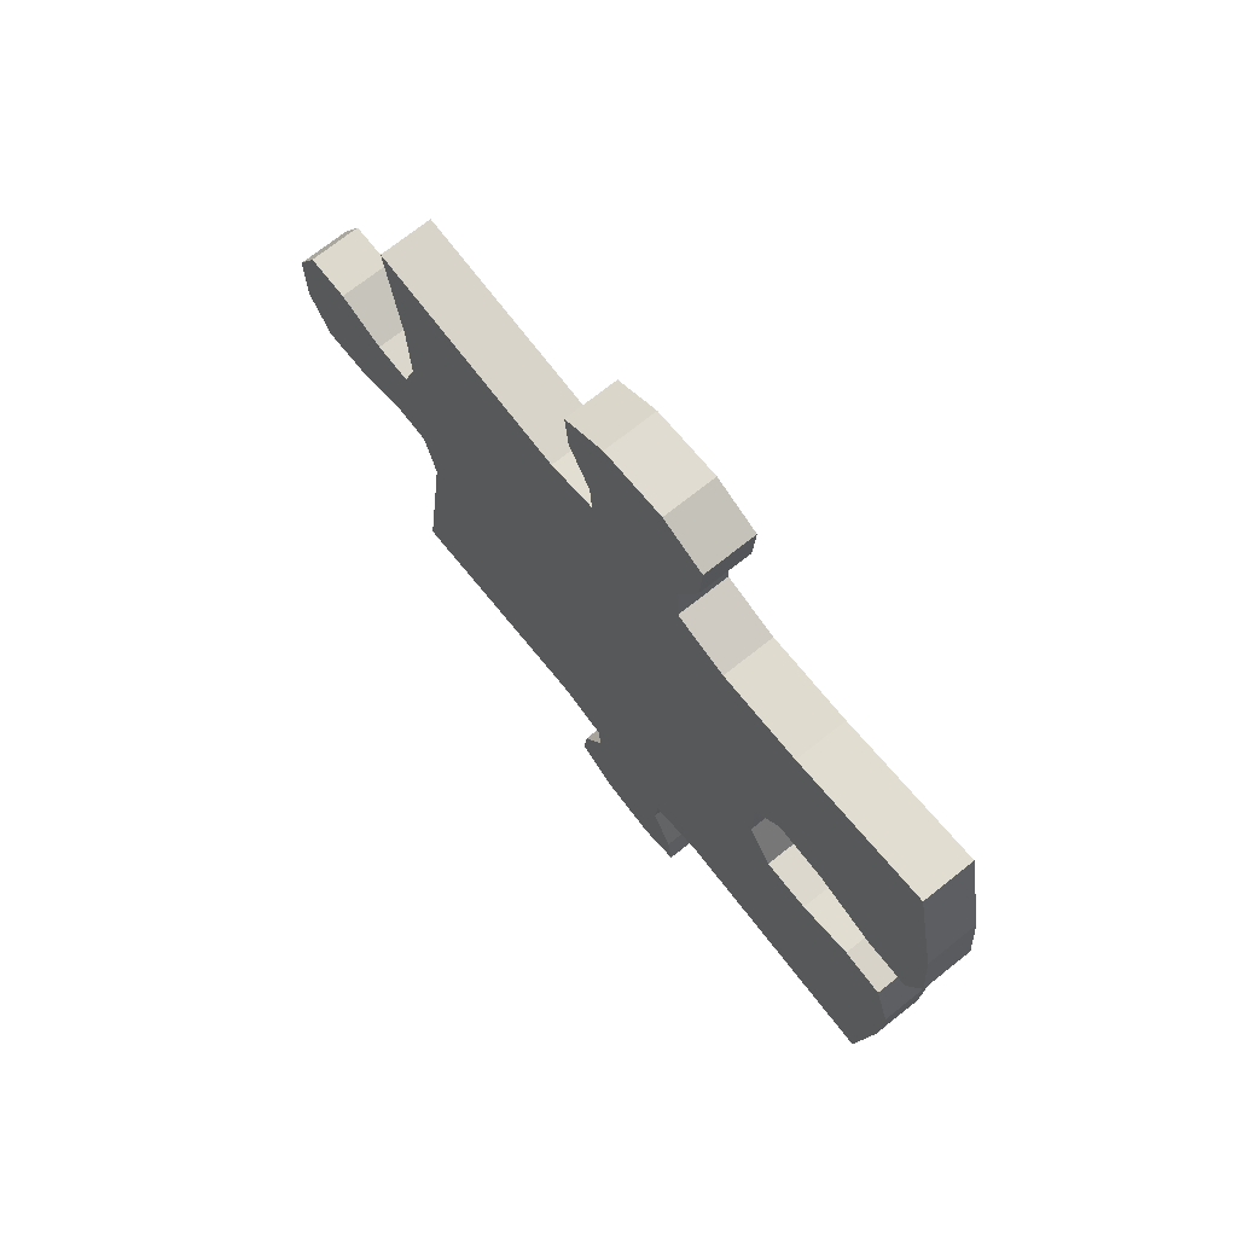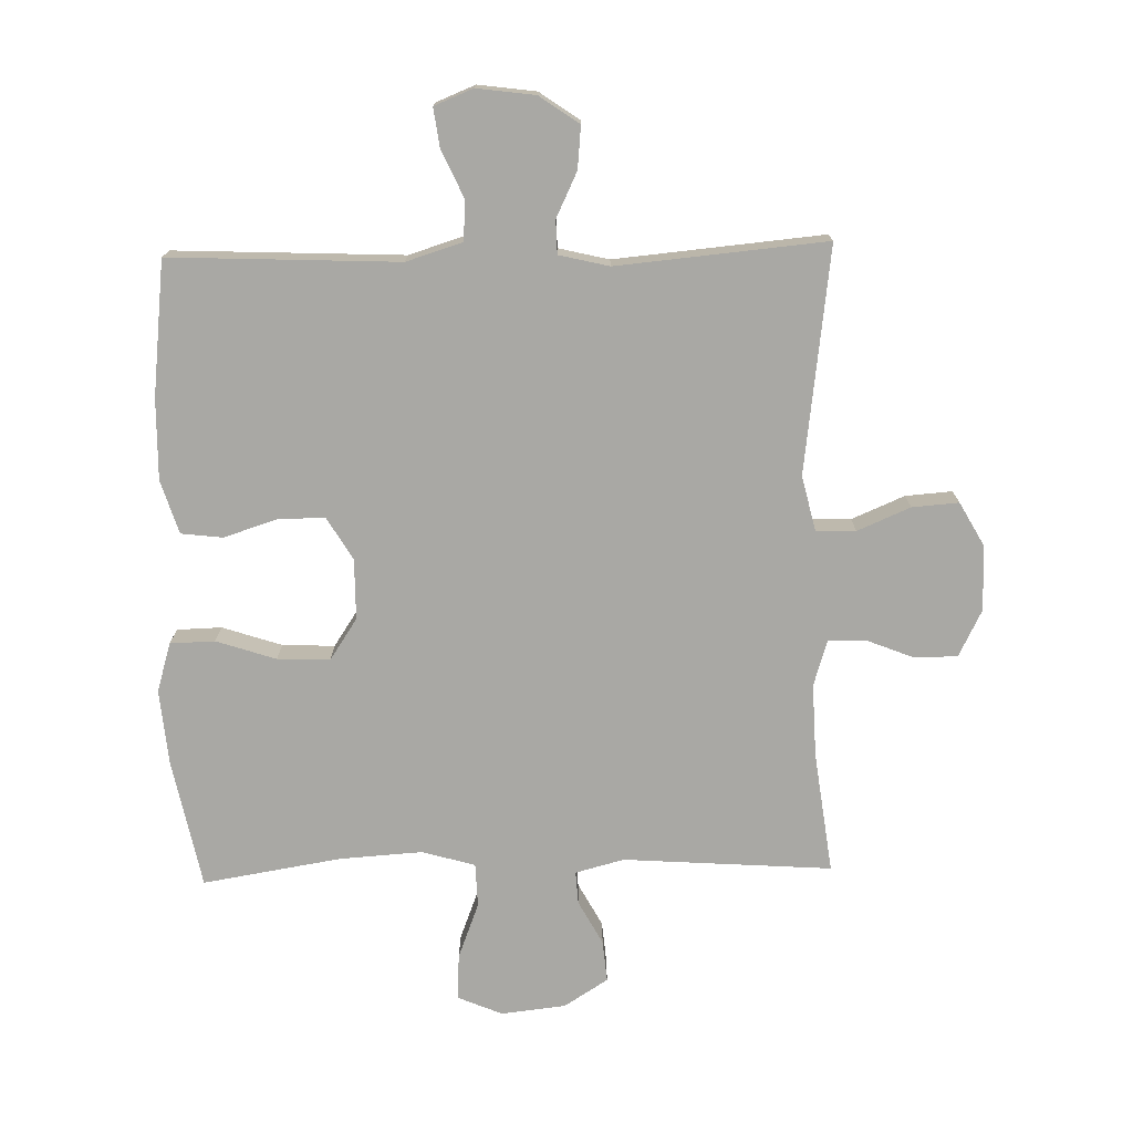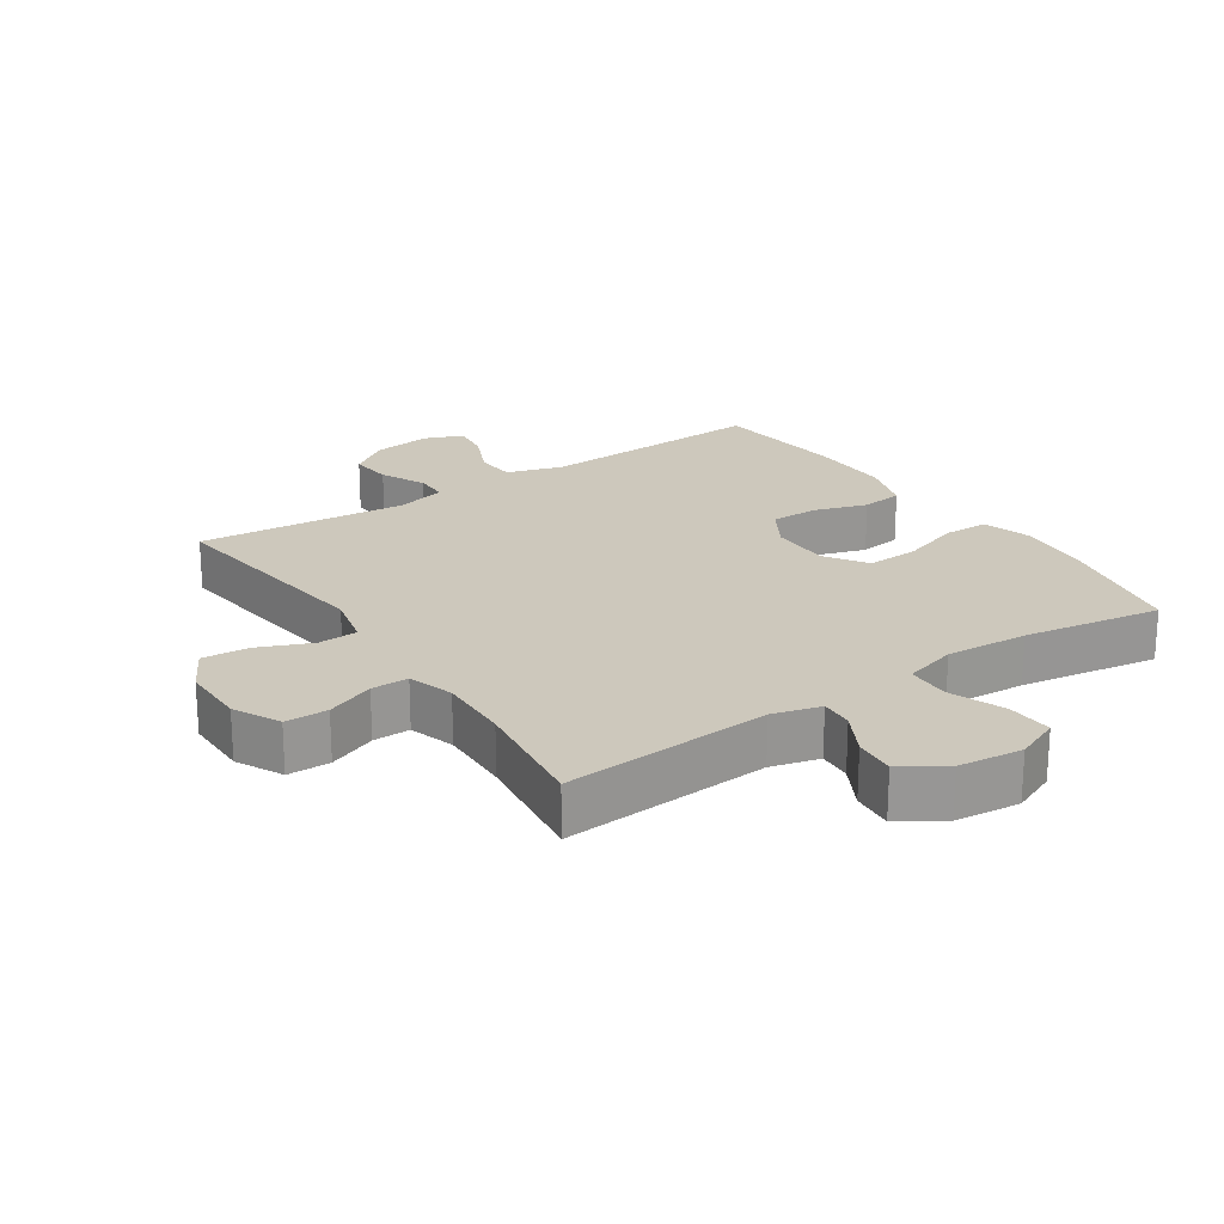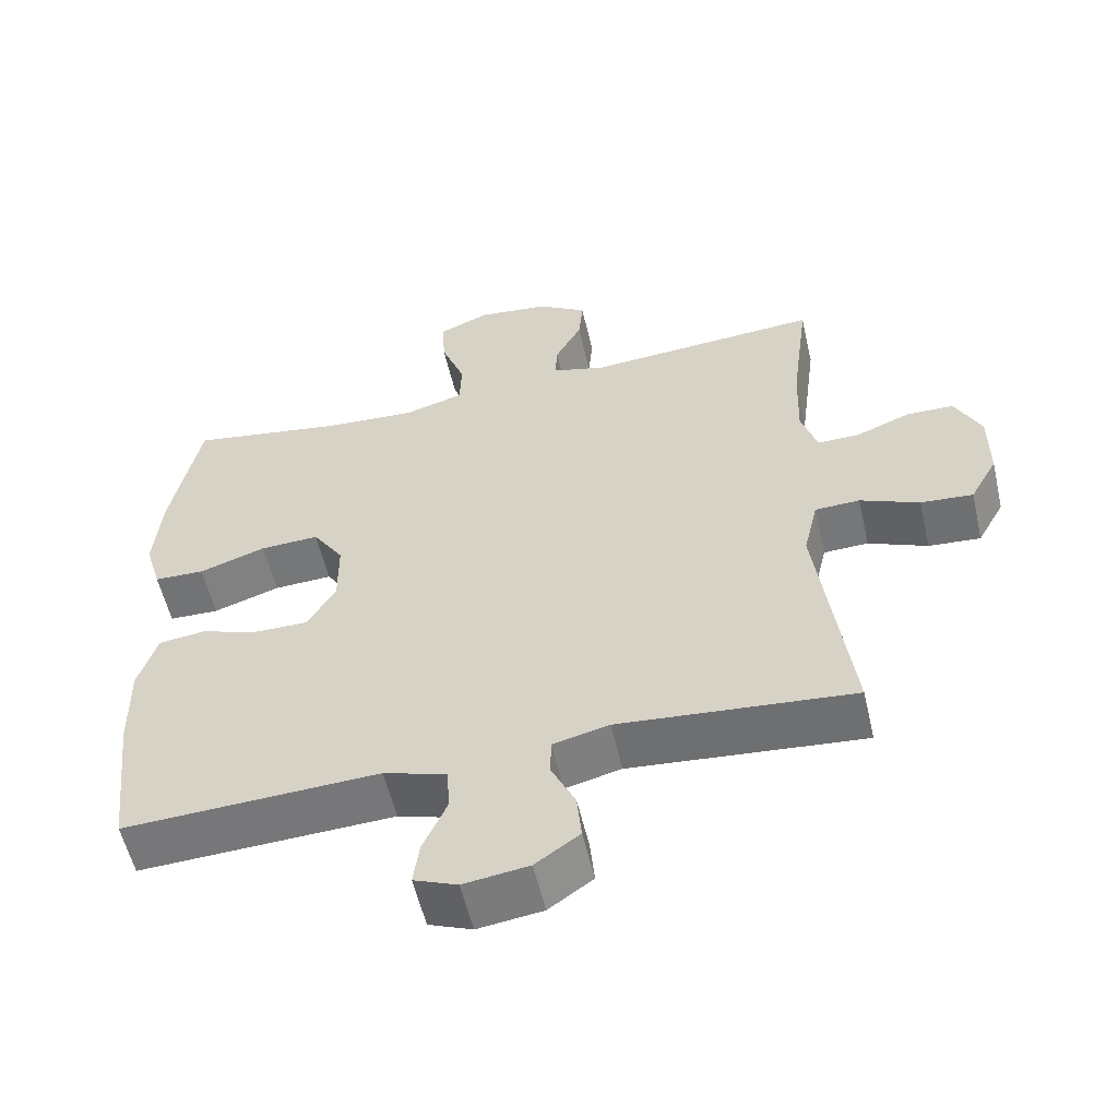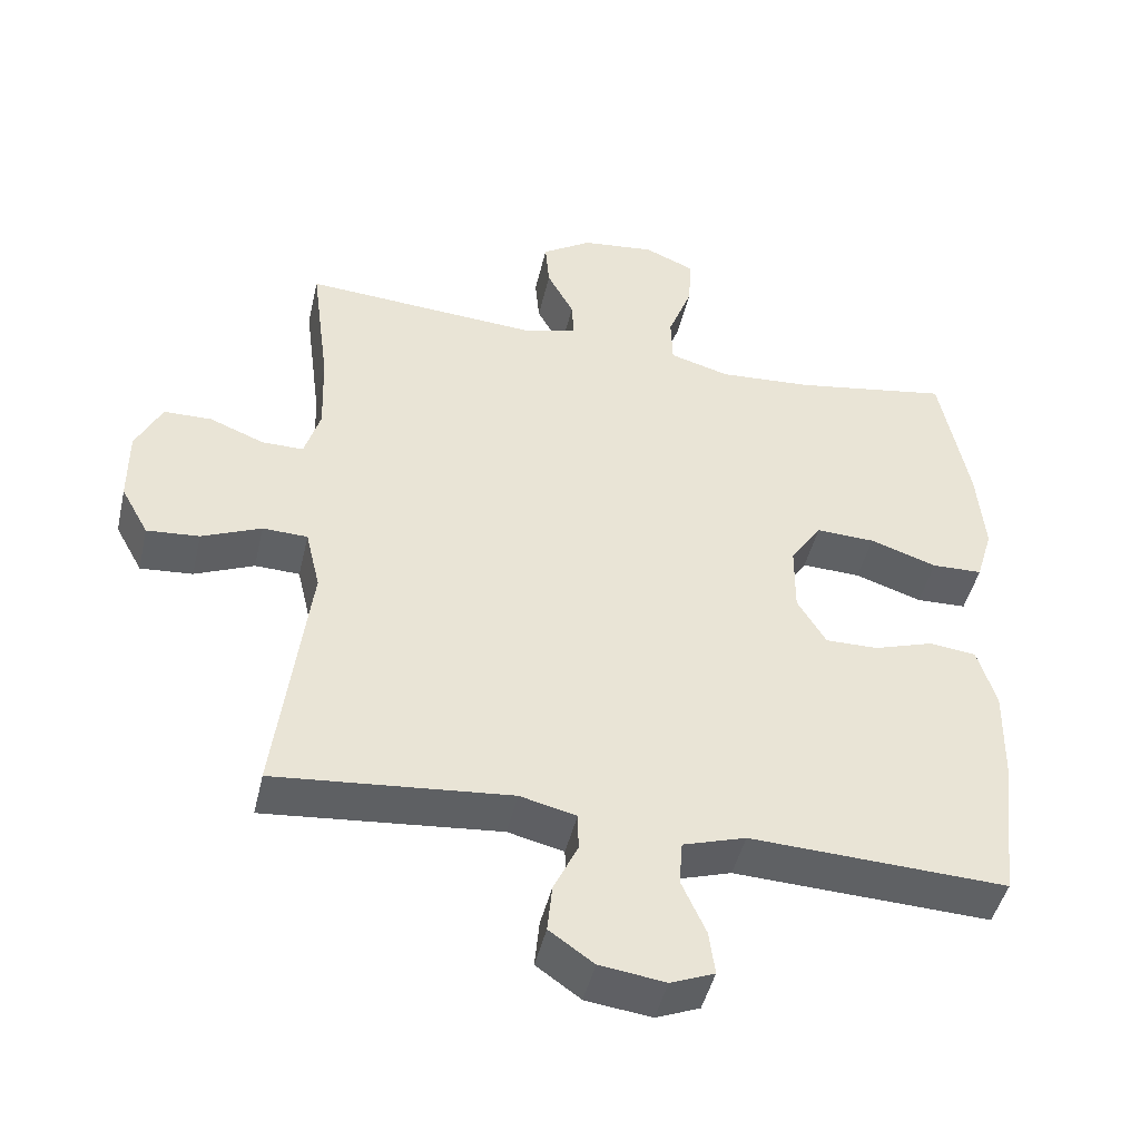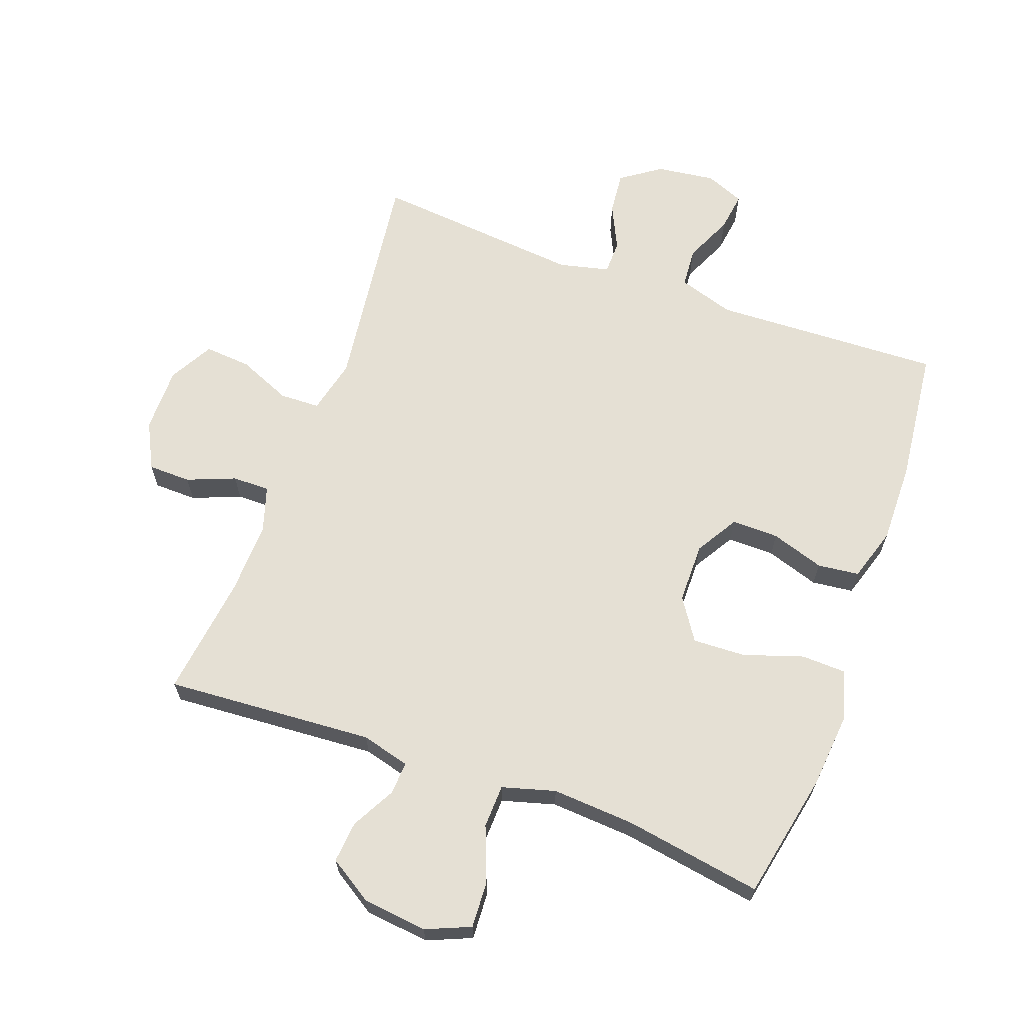
<metadata>
{"format":"obj","ext":"obj","renderer":"f3d","projection":"perspective","resolution":1024,"background":"white","views":[{"elev":72.5,"azim":51.6,"up":"+Z"},{"elev":-74.9,"azim":-178.6,"up":"+Y"},{"elev":22.2,"azim":-33.9,"up":"+Y"},{"elev":-56.4,"azim":-167.0,"up":"+Z"},{"elev":-45.4,"azim":-12.9,"up":"+Z"},{"elev":65.7,"azim":20.1,"up":"+Y"}]}
</metadata>
<code>
o path1036
v -0.139 0.0375 -0.4751
v -0.05953 0.0375 -0.4942
v -0.05847 0.0375 -0.5472
v -0.09255 0.0375 -0.6182
v -0.09924 0.0375 -0.6854
v -0.03647 0.0375 -0.7293
v 0.05591 0.0375 -0.7417
v 0.1176 0.0375 -0.717
v 0.1092 0.0375 -0.6553
v 0.07484 0.0375 -0.5791
v 0.07966 0.0375 -0.5168
v 0.1683 0.0375 -0.4892
v 0.5307 0.0375 -0.5051
v 0.5552 0.0375 -0.2923
v 0.5575 0.0375 -0.1644
v 0.5309 0.0375 -0.07944
v 0.4651 0.0375 -0.07164
v 0.3807 0.0375 -0.09872
v 0.3063 0.0375 -0.09938
v 0.266 0.0375 -0.03235
v 0.2666 0.0375 0.06346
v 0.3104 0.0375 0.1291
v 0.3936 0.0375 0.1256
v 0.488 0.0375 0.09426
v 0.5591 0.0375 0.0962
v 0.5823 0.0375 0.1739
v 0.5714 0.0375 0.2945
v 0.5307 0.0375 0.4968
v 0.3114 0.0375 0.4611
v 0.1806 0.0375 0.4529
v 0.09635 0.0375 0.4769
v 0.09414 0.0375 0.5457
v 0.1281 0.0375 0.6338
v 0.1321 0.0375 0.7066
v 0.0616 0.0375 0.7365
v -0.04065 0.0375 0.7252
v -0.1102 0.0375 0.6812
v -0.1042 0.0375 0.6153
v -0.06684 0.0375 0.5461
v -0.06367 0.0375 0.494
v -0.1405 0.0375 0.4737
v -0.471 0.0375 0.4968
v -0.446 0.0375 0.3039
v -0.4422 0.0375 0.1894
v -0.4648 0.0375 0.1168
v -0.5238 0.0375 0.1173
v -0.6002 0.0375 0.1479
v -0.6679 0.0375 0.1468
v -0.7047 0.0375 0.07341
v -0.7048 0.0375 -0.02977
v -0.6662 0.0375 -0.09935
v -0.5922 0.0375 -0.09373
v -0.5083 0.0375 -0.05839
v -0.4451 0.0375 -0.06059
v -0.4246 0.0375 -0.1468
v -0.471 0.0375 -0.5051
v -0.139 -0.0375 -0.4751
v -0.05953 -0.0375 -0.4942
v -0.05847 -0.0375 -0.5472
v -0.09255 -0.0375 -0.6182
v -0.09924 -0.0375 -0.6854
v -0.03647 -0.0375 -0.7293
v 0.05591 -0.0375 -0.7417
v 0.1176 -0.0375 -0.717
v 0.1092 -0.0375 -0.6553
v 0.07484 -0.0375 -0.5791
v 0.07966 -0.0375 -0.5168
v 0.1683 -0.0375 -0.4892
v 0.5307 -0.0375 -0.5051
v 0.5552 -0.0375 -0.2923
v 0.5575 -0.0375 -0.1644
v 0.5309 -0.0375 -0.07944
v 0.4651 -0.0375 -0.07164
v 0.3807 -0.0375 -0.09872
v 0.3063 -0.0375 -0.09938
v 0.266 -0.0375 -0.03235
v 0.2666 -0.0375 0.06346
v 0.3104 -0.0375 0.1291
v 0.3936 -0.0375 0.1256
v 0.488 -0.0375 0.09426
v 0.5591 -0.0375 0.0962
v 0.5823 -0.0375 0.1739
v 0.5714 -0.0375 0.2945
v 0.5307 -0.0375 0.4968
v 0.3114 -0.0375 0.4611
v 0.1806 -0.0375 0.4529
v 0.09635 -0.0375 0.4769
v 0.09414 -0.0375 0.5457
v 0.1281 -0.0375 0.6338
v 0.1321 -0.0375 0.7066
v 0.0616 -0.0375 0.7365
v -0.04065 -0.0375 0.7252
v -0.1102 -0.0375 0.6812
v -0.1042 -0.0375 0.6153
v -0.06684 -0.0375 0.5461
v -0.06367 -0.0375 0.494
v -0.1405 -0.0375 0.4737
v -0.471 -0.0375 0.4968
v -0.446 -0.0375 0.3039
v -0.4422 -0.0375 0.1894
v -0.4648 -0.0375 0.1168
v -0.5238 -0.0375 0.1173
v -0.6002 -0.0375 0.1479
v -0.6679 -0.0375 0.1468
v -0.7047 -0.0375 0.07341
v -0.7048 -0.0375 -0.02977
v -0.6662 -0.0375 -0.09935
v -0.5922 -0.0375 -0.09373
v -0.5083 -0.0375 -0.05839
v -0.4451 -0.0375 -0.06059
v -0.4246 -0.0375 -0.1468
v -0.471 -0.0375 -0.5051
v -0.7047 0.0375 0.07341
v -0.7048 0.0375 -0.02977
v -0.6662 0.0375 -0.09935
v -0.6662 0.0375 -0.09935
v -0.6679 0.0375 0.1468
v -0.6679 0.0375 0.1468
v -0.6002 0.0375 0.1479
v -0.5922 0.0375 -0.09373
v -0.5238 0.0375 0.1173
v -0.5083 0.0375 -0.05839
v -0.4648 0.0375 0.1168
v -0.4648 0.0375 0.1168
v -0.4451 0.0375 -0.06059
v -0.4451 0.0375 -0.06059
v -0.4422 0.0375 0.1894
v -0.471 0.0375 0.4968
v -0.471 0.0375 0.4968
v -0.446 0.0375 0.3039
v -0.4246 0.0375 -0.1468
v -0.471 0.0375 -0.5051
v -0.471 0.0375 -0.5051
v -0.1405 0.0375 0.4737
v -0.139 0.0375 -0.4751
v -0.06367 0.0375 0.494
v -0.06367 0.0375 0.494
v -0.05953 0.0375 -0.4942
v -0.05953 0.0375 -0.4942
v -0.04065 0.0375 0.7252
v -0.1102 0.0375 0.6812
v -0.1102 0.0375 0.6812
v -0.1042 0.0375 0.6153
v -0.06684 0.0375 0.5461
v -0.09255 0.0375 -0.6182
v -0.09924 0.0375 -0.6854
v -0.09924 0.0375 -0.6854
v -0.03647 0.0375 -0.7293
v -0.05847 0.0375 -0.5472
v 0.0616 0.0375 0.7365
v 0.05591 0.0375 -0.7417
v 0.1176 0.0375 -0.717
v 0.1176 0.0375 -0.717
v 0.1321 0.0375 0.7066
v 0.1321 0.0375 0.7066
v 0.07484 0.0375 -0.5791
v 0.07966 0.0375 -0.5168
v 0.07966 0.0375 -0.5168
v 0.1092 0.0375 -0.6553
v 0.09635 0.0375 0.4769
v 0.09635 0.0375 0.4769
v 0.09414 0.0375 0.5457
v 0.1683 0.0375 -0.4892
v 0.1281 0.0375 0.6338
v 0.1806 0.0375 0.4529
v 0.3114 0.0375 0.4611
v 0.266 0.0375 -0.03235
v 0.2666 0.0375 0.06346
v 0.3063 0.0375 -0.09938
v 0.3104 0.0375 0.1291
v 0.3807 0.0375 -0.09872
v 0.3936 0.0375 0.1256
v 0.4651 0.0375 -0.07164
v 0.488 0.0375 0.09426
v 0.5307 0.0375 0.4968
v 0.5307 0.0375 0.4968
v 0.5309 0.0375 -0.07944
v 0.5309 0.0375 -0.07944
v 0.5591 0.0375 0.0962
v 0.5591 0.0375 0.0962
v 0.5307 0.0375 -0.5051
v 0.5307 0.0375 -0.5051
v 0.5575 0.0375 -0.1644
v 0.5552 0.0375 -0.2923
v 0.5714 0.0375 0.2945
v 0.5823 0.0375 0.1739
v -0.7047 -0.0375 0.07341
v -0.7048 -0.0375 -0.02977
v -0.6662 -0.0375 -0.09935
v -0.6662 -0.0375 -0.09935
v -0.6679 -0.0375 0.1468
v -0.6679 -0.0375 0.1468
v -0.6002 -0.0375 0.1479
v -0.5922 -0.0375 -0.09373
v -0.5238 -0.0375 0.1173
v -0.5083 -0.0375 -0.05839
v -0.4648 -0.0375 0.1168
v -0.4648 -0.0375 0.1168
v -0.4451 -0.0375 -0.06059
v -0.4451 -0.0375 -0.06059
v -0.4422 -0.0375 0.1894
v -0.471 -0.0375 0.4968
v -0.471 -0.0375 0.4968
v -0.446 -0.0375 0.3039
v -0.4246 -0.0375 -0.1468
v -0.471 -0.0375 -0.5051
v -0.471 -0.0375 -0.5051
v -0.1405 -0.0375 0.4737
v -0.139 -0.0375 -0.4751
v -0.06367 -0.0375 0.494
v -0.06367 -0.0375 0.494
v -0.05953 -0.0375 -0.4942
v -0.05953 -0.0375 -0.4942
v -0.04065 -0.0375 0.7252
v -0.1102 -0.0375 0.6812
v -0.1102 -0.0375 0.6812
v -0.1042 -0.0375 0.6153
v -0.06684 -0.0375 0.5461
v -0.09255 -0.0375 -0.6182
v -0.09924 -0.0375 -0.6854
v -0.09924 -0.0375 -0.6854
v -0.03647 -0.0375 -0.7293
v -0.05847 -0.0375 -0.5472
v 0.0616 -0.0375 0.7365
v 0.05591 -0.0375 -0.7417
v 0.1176 -0.0375 -0.717
v 0.1176 -0.0375 -0.717
v 0.1321 -0.0375 0.7066
v 0.1321 -0.0375 0.7066
v 0.07484 -0.0375 -0.5791
v 0.07966 -0.0375 -0.5168
v 0.07966 -0.0375 -0.5168
v 0.1092 -0.0375 -0.6553
v 0.09635 -0.0375 0.4769
v 0.09635 -0.0375 0.4769
v 0.09414 -0.0375 0.5457
v 0.1683 -0.0375 -0.4892
v 0.1281 -0.0375 0.6338
v 0.1806 -0.0375 0.4529
v 0.3114 -0.0375 0.4611
v 0.266 -0.0375 -0.03235
v 0.2666 -0.0375 0.06346
v 0.3063 -0.0375 -0.09938
v 0.3104 -0.0375 0.1291
v 0.3807 -0.0375 -0.09872
v 0.3936 -0.0375 0.1256
v 0.4651 -0.0375 -0.07164
v 0.488 -0.0375 0.09426
v 0.5307 -0.0375 0.4968
v 0.5307 -0.0375 0.4968
v 0.5309 -0.0375 -0.07944
v 0.5309 -0.0375 -0.07944
v 0.5591 -0.0375 0.0962
v 0.5591 -0.0375 0.0962
v 0.5307 -0.0375 -0.5051
v 0.5307 -0.0375 -0.5051
v 0.5575 -0.0375 -0.1644
v 0.5552 -0.0375 -0.2923
v 0.5714 -0.0375 0.2945
v 0.5823 -0.0375 0.1739
f 244 239 242
f 194 187 188
f 210 208 242
f 215 217 214
f 243 258 245
f 241 199 205
f 194 195 187
f 201 197 199
f 241 212 243
f 259 240 246
f 243 212 237
f 223 219 230
f 233 225 226
f 201 208 204
f 234 210 242
f 222 219 220
f 231 223 230
f 242 199 241
f 224 214 238
f 246 240 244
f 248 260 246
f 253 260 248
f 187 195 193
f 199 197 196
f 241 205 209
f 197 195 196
f 238 214 236
f 218 214 217
f 241 209 212
f 242 208 201
f 222 230 219
f 196 195 194
f 231 212 223
f 249 240 259
f 239 244 240
f 230 222 233
f 234 242 239
f 236 210 234
f 260 259 246
f 187 193 191
f 233 222 225
f 237 212 231
f 258 243 237
f 204 208 202
f 210 236 218
f 258 237 255
f 228 224 238
f 257 245 258
f 247 257 251
f 209 205 206
f 218 236 214
f 245 257 247
f 194 188 189
f 242 201 199
f 49 50 106 105
f 50 116 190 106
f 118 49 105 192
f 47 48 104 103
f 51 52 108 107
f 46 47 103 102
f 52 53 109 108
f 124 46 102 198
f 53 126 200 109
f 44 45 101 100
f 129 43 99 203
f 43 44 100 99
f 54 55 111 110
f 55 133 207 111
f 41 42 98 97
f 56 1 57 112
f 137 41 97 211
f 1 139 213 57
f 36 142 216 92
f 37 38 94 93
f 38 39 95 94
f 4 147 221 60
f 5 6 62 61
f 3 4 60 59
f 39 40 96 95
f 2 3 59 58
f 35 36 92 91
f 6 7 63 62
f 7 153 227 63
f 155 35 91 229
f 10 158 232 66
f 9 10 66 65
f 8 9 65 64
f 161 32 88 235
f 11 12 68 67
f 33 34 90 89
f 32 33 89 88
f 30 31 87 86
f 29 30 86 85
f 20 21 77 76
f 19 20 76 75
f 21 22 78 77
f 18 19 75 74
f 22 23 79 78
f 17 18 74 73
f 23 24 80 79
f 176 29 85 250
f 178 17 73 252
f 24 180 254 80
f 12 182 256 68
f 15 16 72 71
f 14 15 71 70
f 13 14 70 69
f 27 28 84 83
f 26 27 83 82
f 25 26 82 81
f 170 168 165
f 120 114 113
f 136 168 134
f 141 140 143
f 169 171 184
f 167 131 125
f 120 113 121
f 127 125 123
f 167 169 138
f 185 172 166
f 169 163 138
f 149 156 145
f 159 152 151
f 127 130 134
f 160 168 136
f 148 146 145
f 157 156 149
f 168 167 125
f 150 164 140
f 172 170 166
f 174 172 186
f 179 174 186
f 113 119 121
f 125 122 123
f 167 135 131
f 123 122 121
f 164 162 140
f 144 143 140
f 167 138 135
f 168 127 134
f 148 145 156
f 122 120 121
f 157 149 138
f 175 185 166
f 165 166 170
f 156 159 148
f 160 165 168
f 162 160 136
f 186 172 185
f 113 117 119
f 159 151 148
f 163 157 138
f 184 163 169
f 130 128 134
f 136 144 162
f 184 181 163
f 154 164 150
f 183 184 171
f 173 177 183
f 135 132 131
f 144 140 162
f 171 173 183
f 120 115 114
f 168 125 127

</code>
